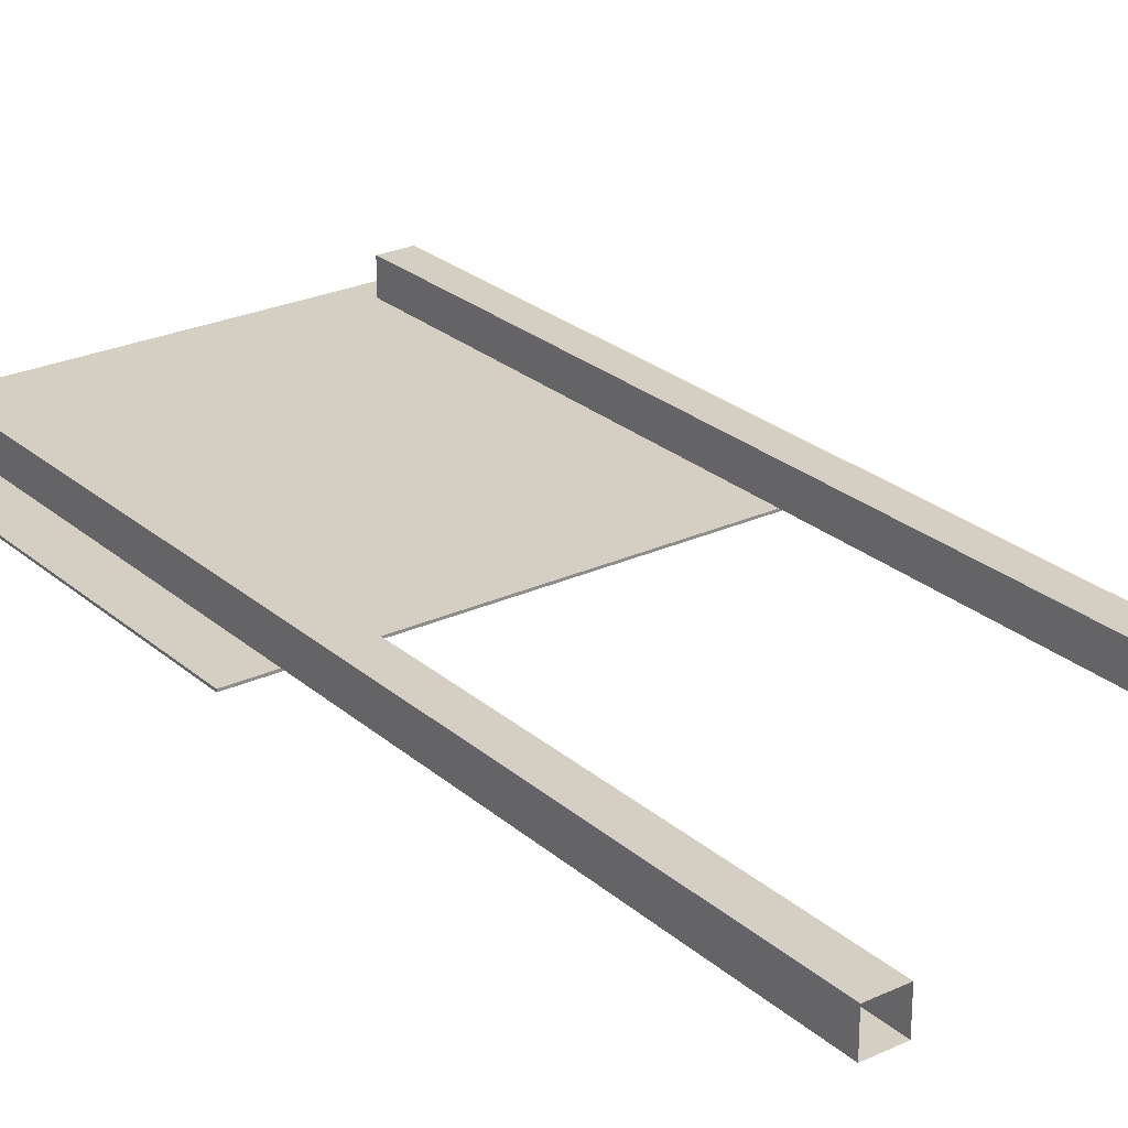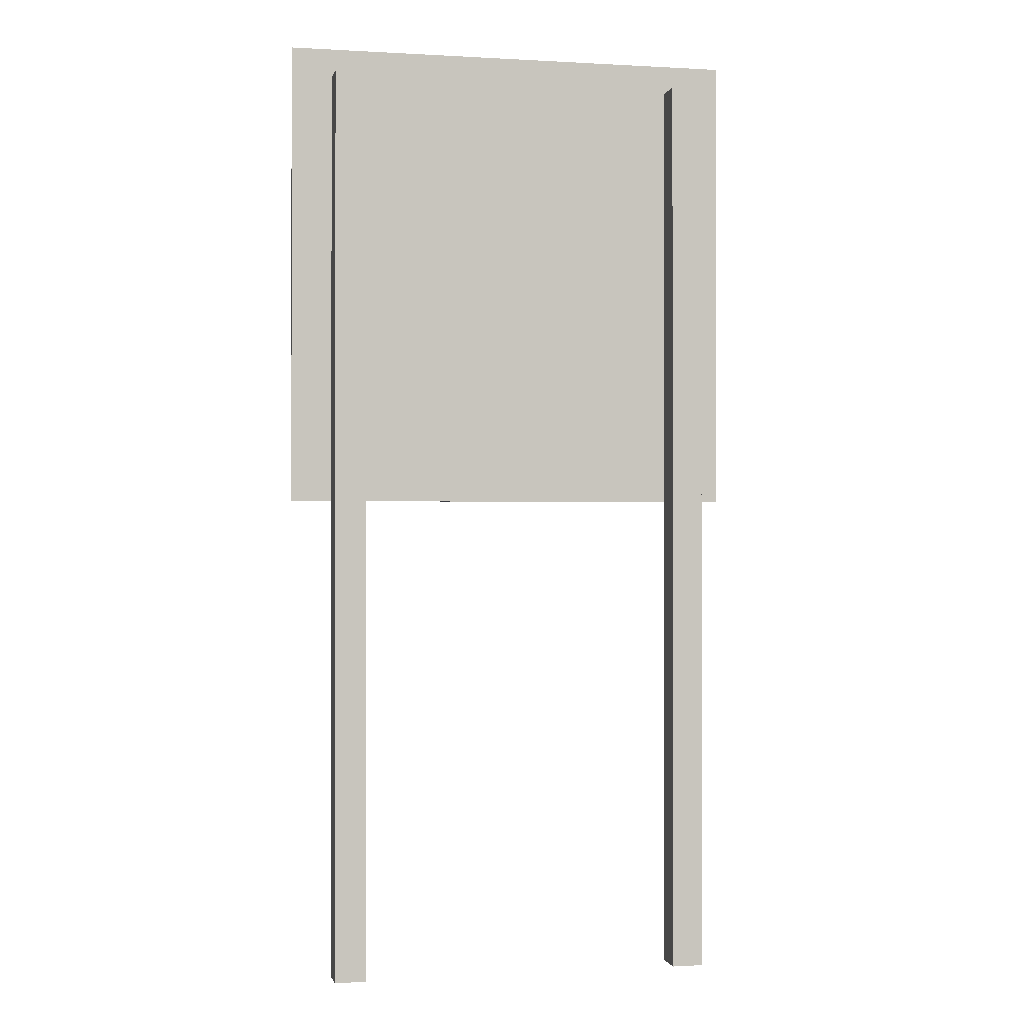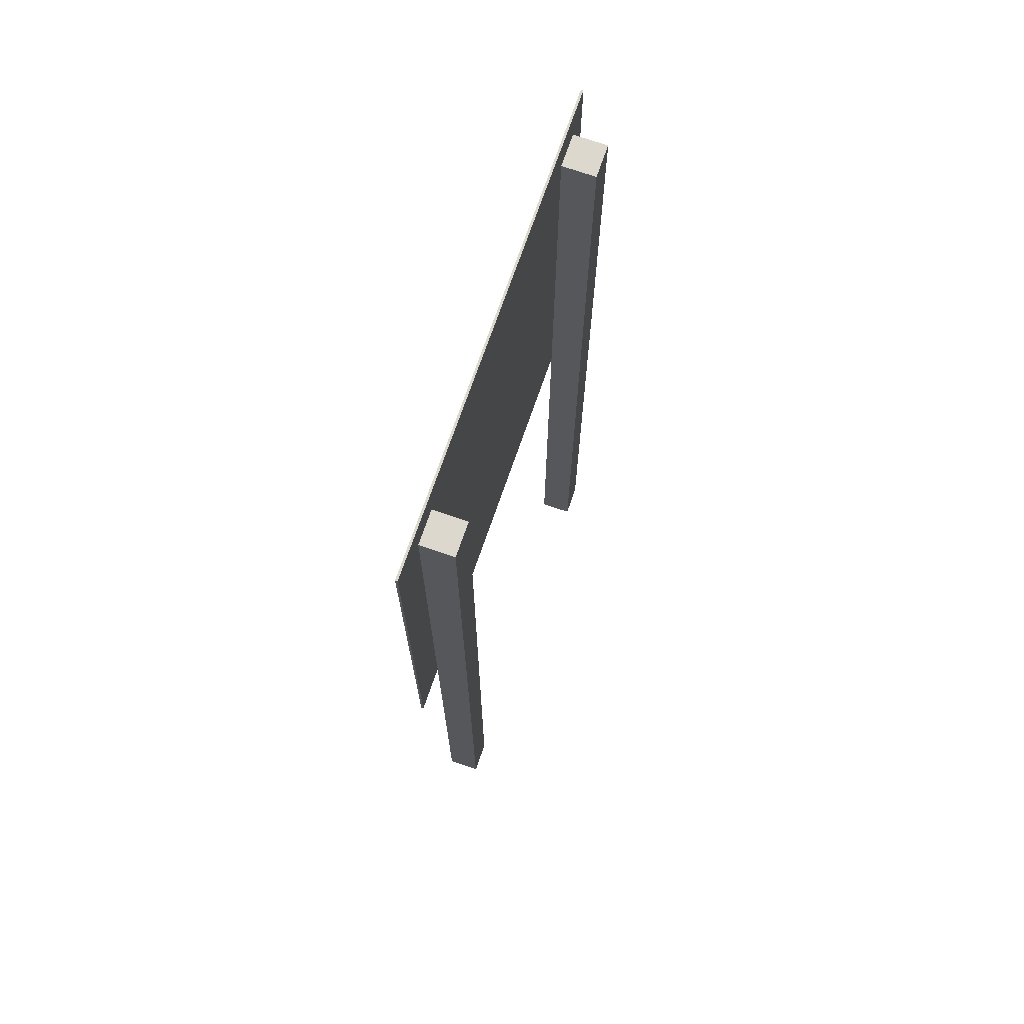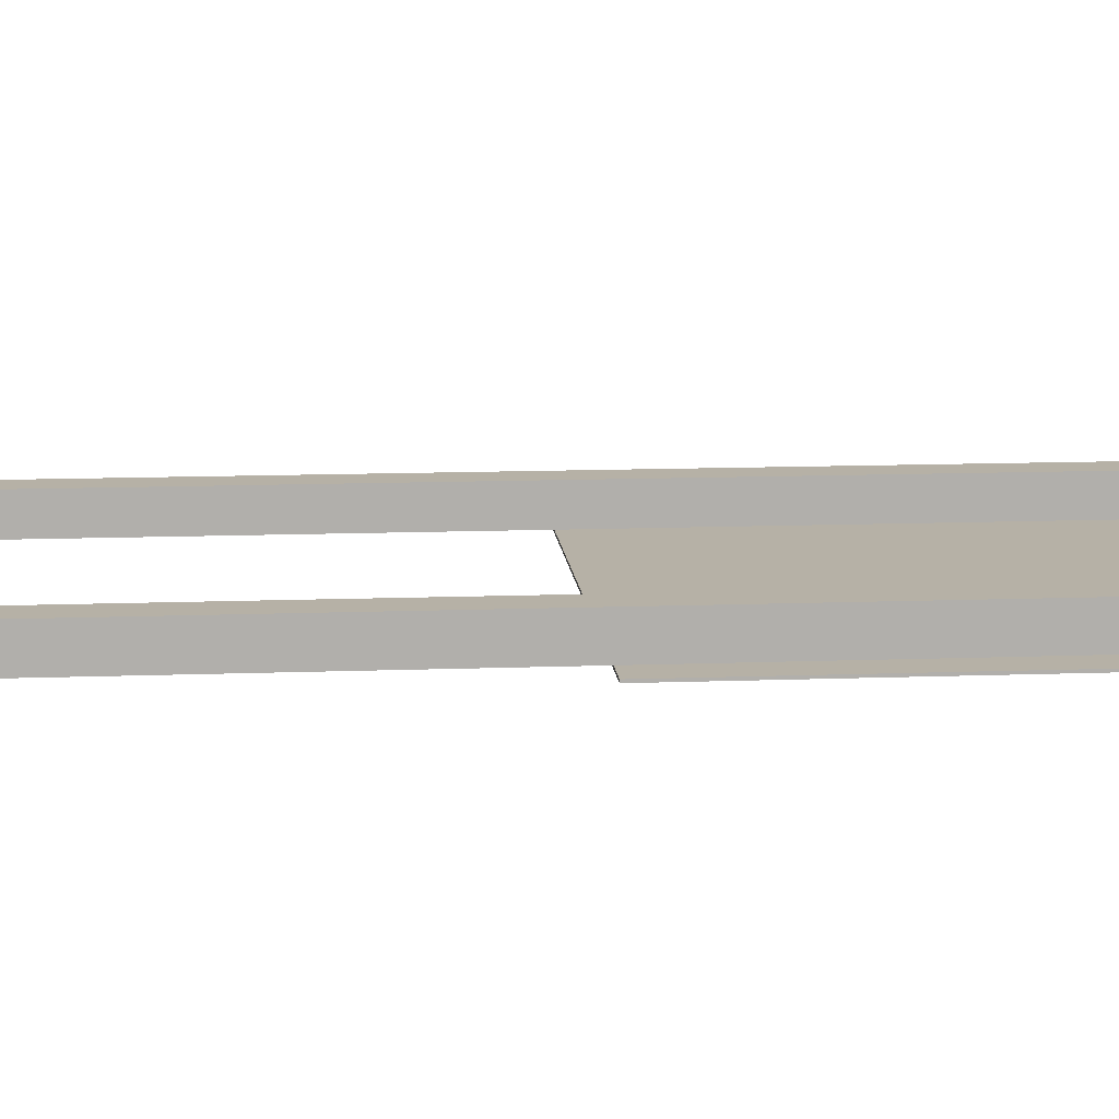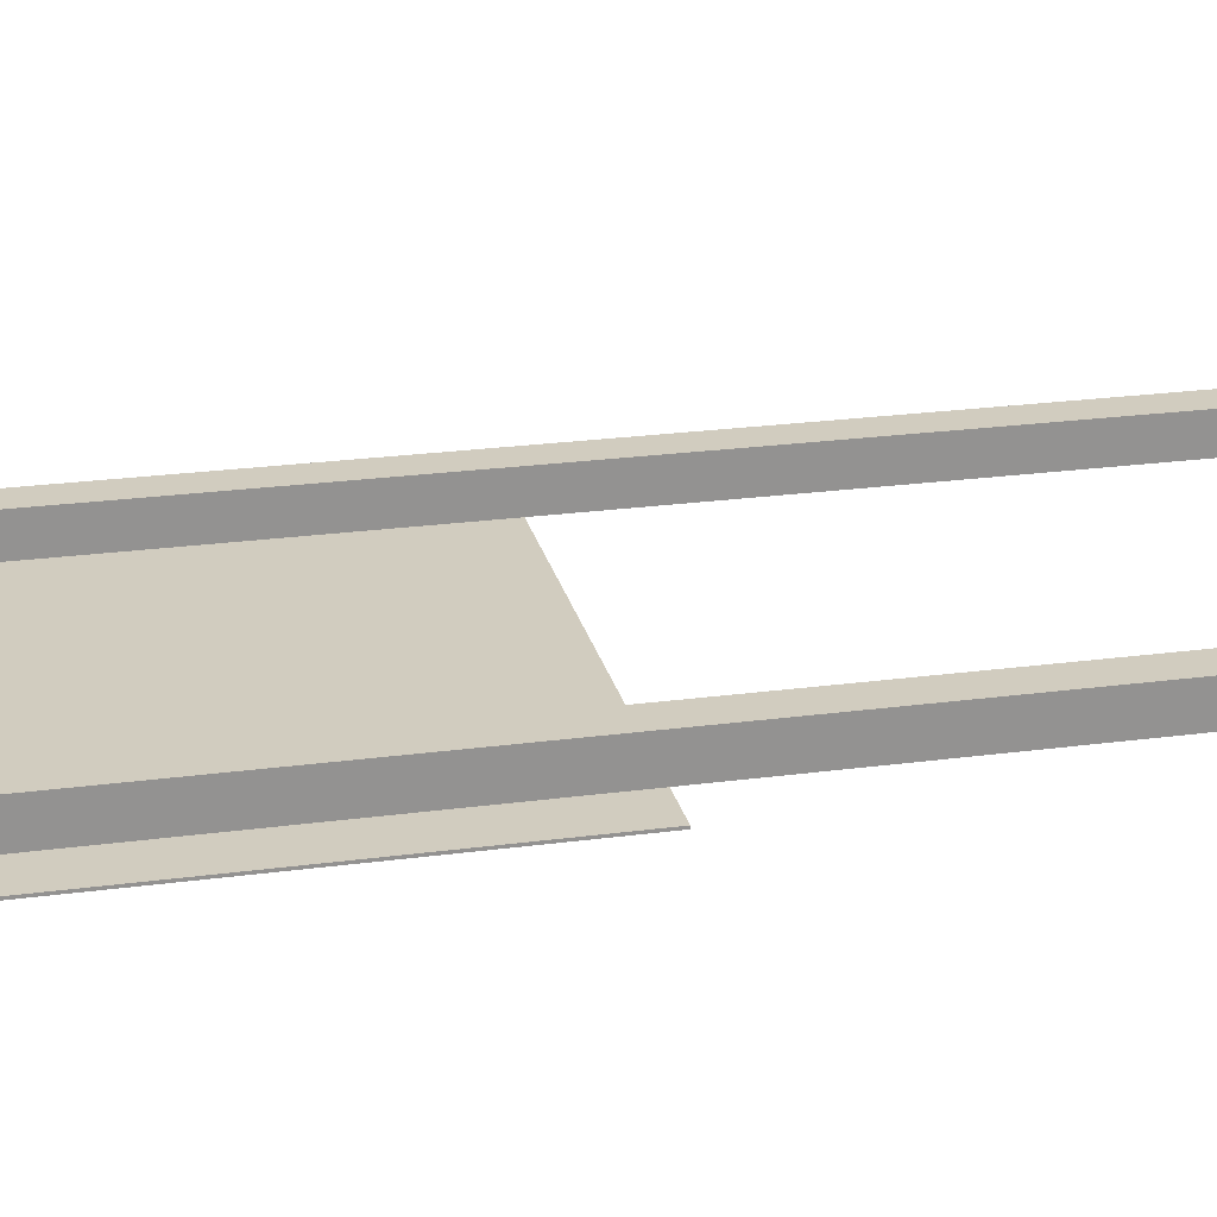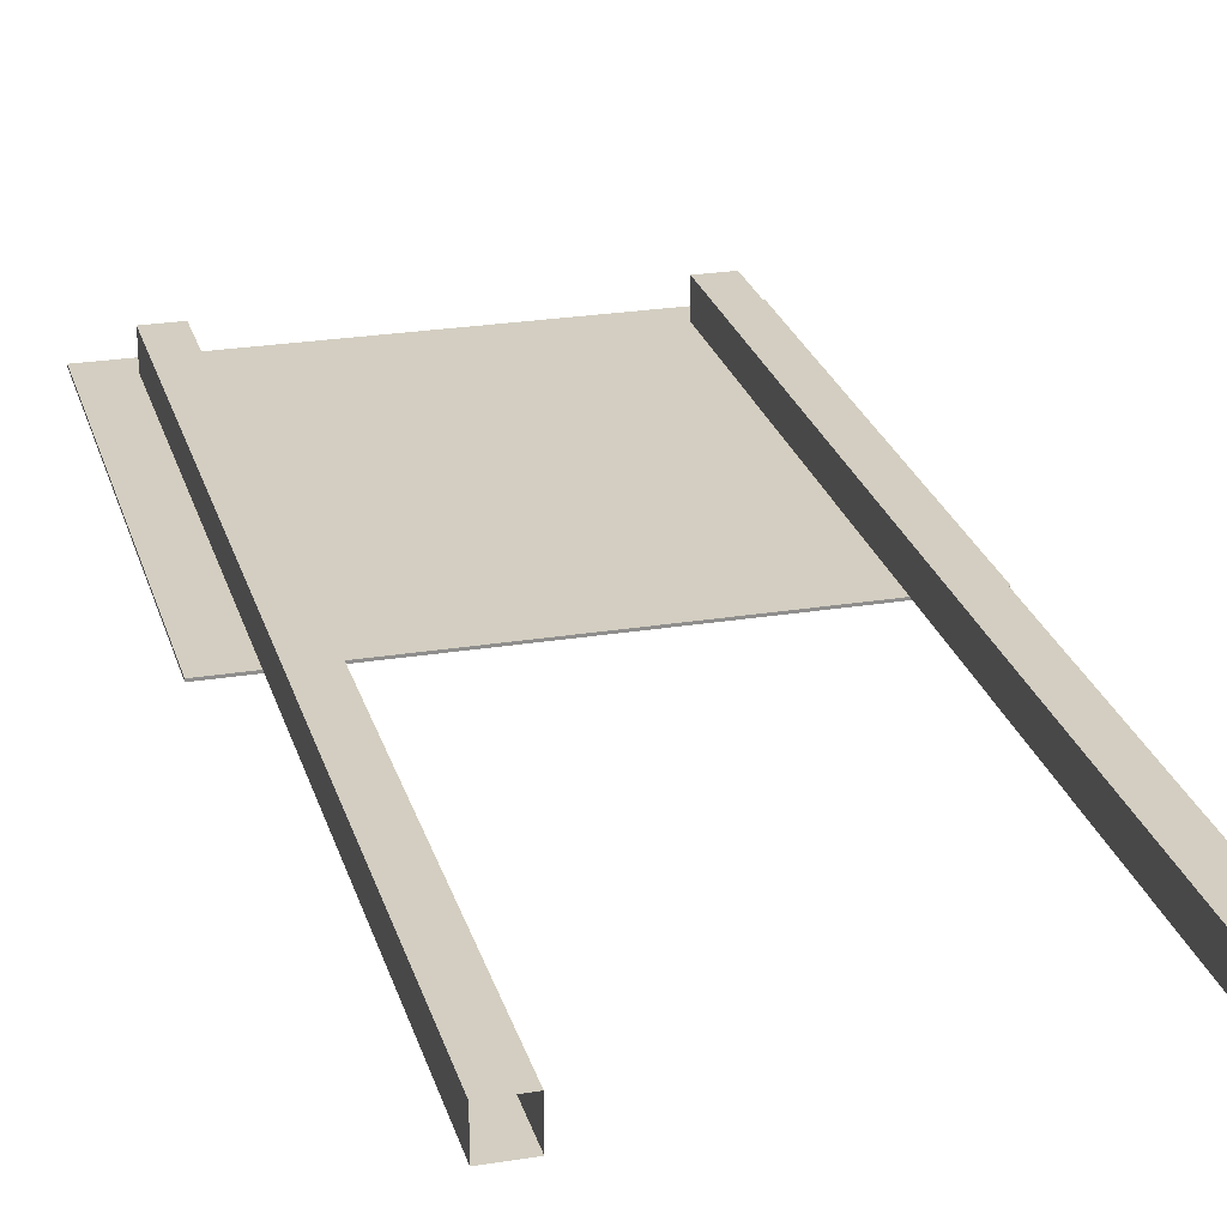
<metadata>
{"format":"obj","ext":"obj","renderer":"f3d","projection":"perspective","resolution":1024,"background":"white","views":[{"elev":25.5,"azim":-36.5,"up":"+Z"},{"elev":-0.6,"azim":-12.4,"up":"+Y"},{"elev":72.1,"azim":-70.9,"up":"+Y"},{"elev":12.1,"azim":84.9,"up":"+Z"},{"elev":23.8,"azim":-102.7,"up":"+Z"},{"elev":25.0,"azim":-14.8,"up":"+Z"}]}
</metadata>
<code>
v -0.7211 3.027 -0.04415
v 0.7211 1.555 -0.04415
v 0.7211 3.027 -0.04415
v -0.7211 1.555 -0.04415
v 0.6352 0.01297 0.06514
v 0.5352 2.934 0.06514
v 0.6352 2.934 0.06514
v 0.5352 0.01297 0.06514
v 0.6352 0.01297 -0.03486
v 0.5352 2.934 -0.03486
v 0.5352 0.01297 -0.03486
v 0.6352 2.934 -0.03486
v 0.5352 0.01297 0.06514
v 0.5352 2.934 -0.03486
v 0.5352 2.934 0.06514
v 0.5352 0.01297 -0.03486
v 0.5352 2.934 0.06514
v 0.6352 2.934 -0.03486
v 0.6352 2.934 0.06514
v 0.5352 2.934 -0.03486
v 0.6352 2.934 0.06514
v 0.6352 0.01297 -0.03486
v 0.6352 0.01297 0.06514
v 0.6352 2.934 -0.03486
v -0.4917 0.01297 0.06514
v -0.5917 2.934 0.06514
v -0.4917 2.934 0.06514
v -0.5917 0.01297 0.06514
v -0.4917 0.01297 -0.03486
v -0.5917 2.934 -0.03486
v -0.5917 0.01297 -0.03486
v -0.4917 2.934 -0.03486
v -0.5917 0.01297 0.06514
v -0.5917 2.934 -0.03486
v -0.5917 2.934 0.06514
v -0.5917 0.01297 -0.03486
v -0.5917 2.934 0.06514
v -0.4917 2.934 -0.03486
v -0.4917 2.934 0.06514
v -0.5917 2.934 -0.03486
v -0.4917 2.934 0.06514
v -0.4917 0.01297 -0.03486
v -0.4917 0.01297 0.06514
v -0.4917 2.934 -0.03486
v -0.7211 3.027 -0.03736
v 0.7211 1.555 -0.03736
v -0.7211 1.555 -0.03736
v 0.7211 3.027 -0.03736
v -0.7211 3.027 -0.03736
v -0.7211 1.555 -0.04415
v -0.7211 3.027 -0.04415
v -0.7211 1.555 -0.03736
v 0.7211 1.555 -0.03736
v 0.7211 3.027 -0.04415
v 0.7211 1.555 -0.04415
v 0.7211 3.027 -0.03736
v -0.7211 3.027 -0.03736
v 0.7211 3.027 -0.04415
v 0.7211 3.027 -0.03736
v -0.7211 3.027 -0.04415
v 0.7211 1.555 -0.03736
v -0.7211 1.555 -0.04415
v -0.7211 1.555 -0.03736
v 0.7211 1.555 -0.04415
g Sign_Safety
f 3 2 1
f 4 1 2
f 7 6 5
f 8 5 6
f 11 10 9
f 12 9 10
f 15 14 13
f 16 13 14
f 19 18 17
f 20 17 18
f 23 22 21
f 24 21 22
f 27 26 25
f 28 25 26
f 31 30 29
f 32 29 30
f 35 34 33
f 36 33 34
f 39 38 37
f 40 37 38
f 43 42 41
f 44 41 42
f 47 46 45
f 48 45 46
f 51 50 49
f 52 49 50
f 55 54 53
f 56 53 54
f 59 58 57
f 60 57 58
f 63 62 61
f 64 61 62

</code>
